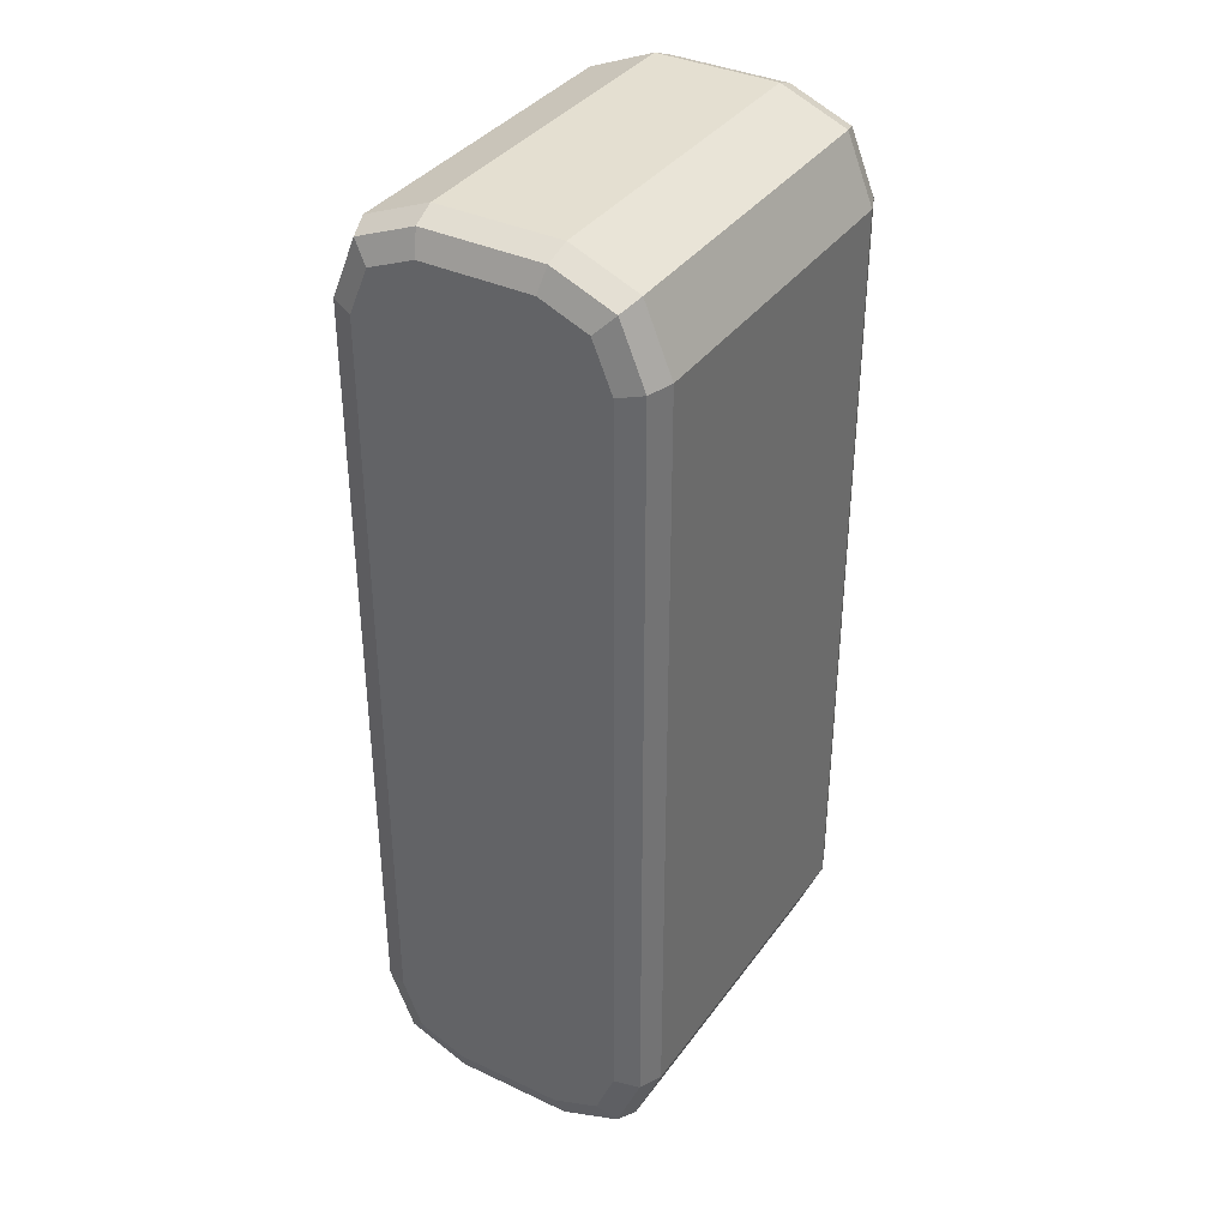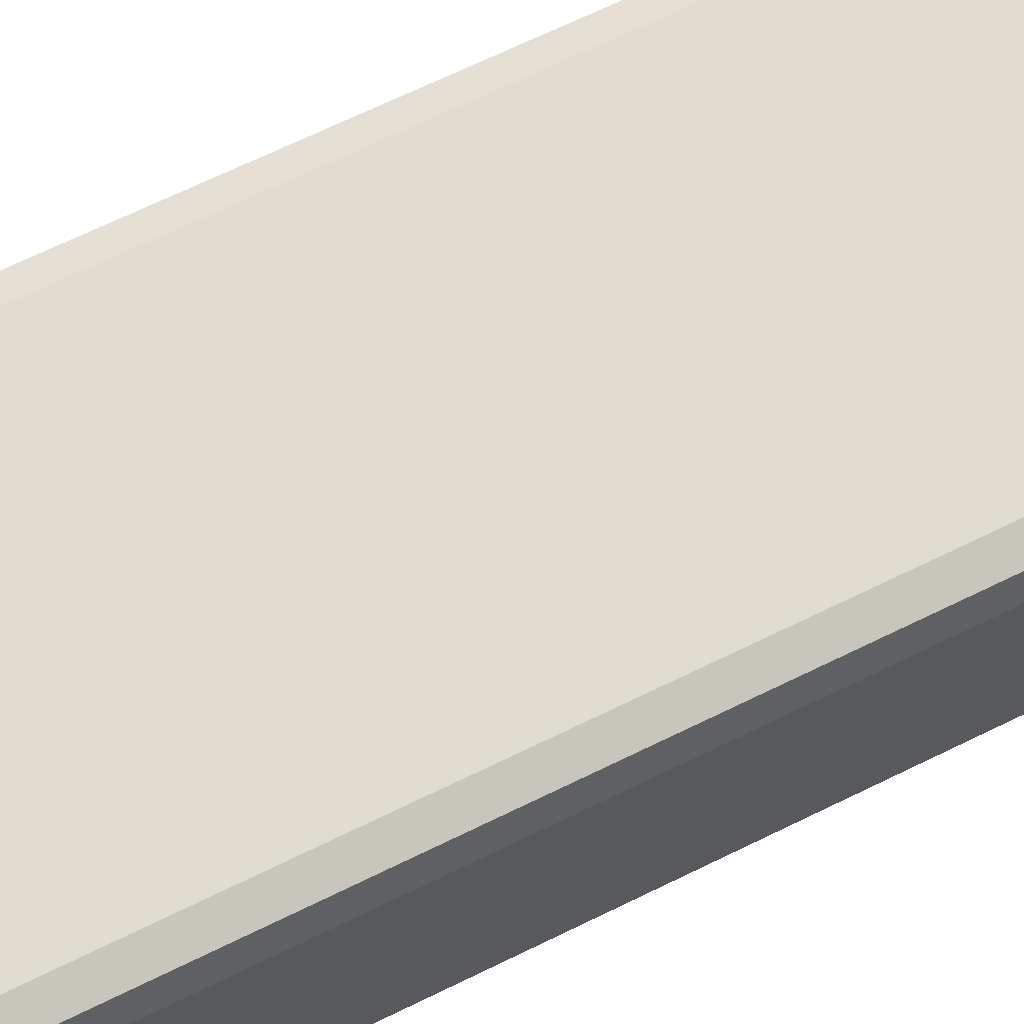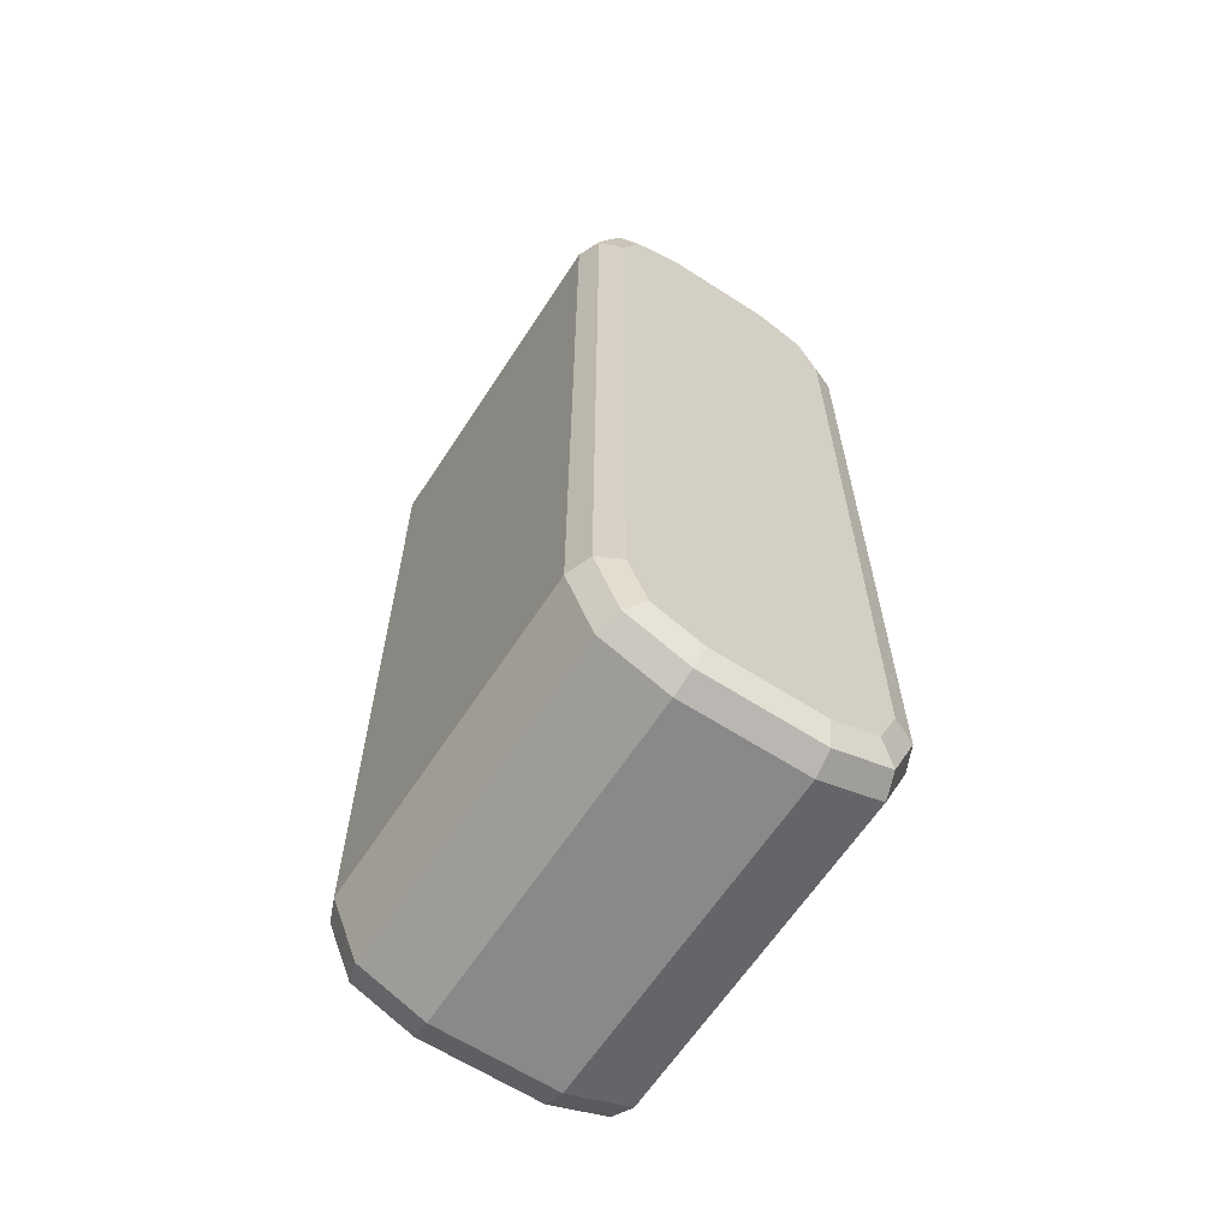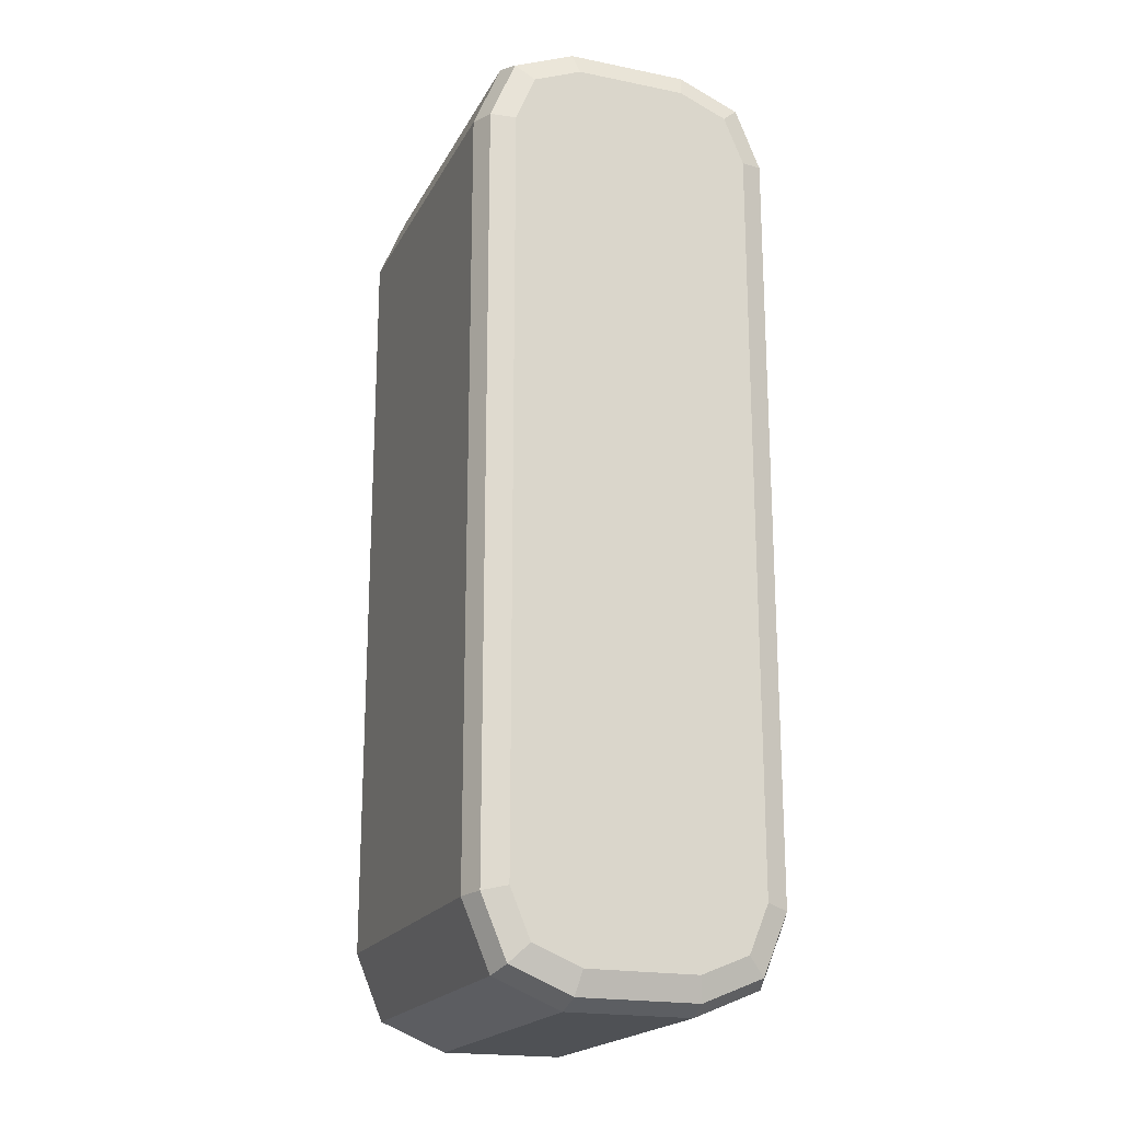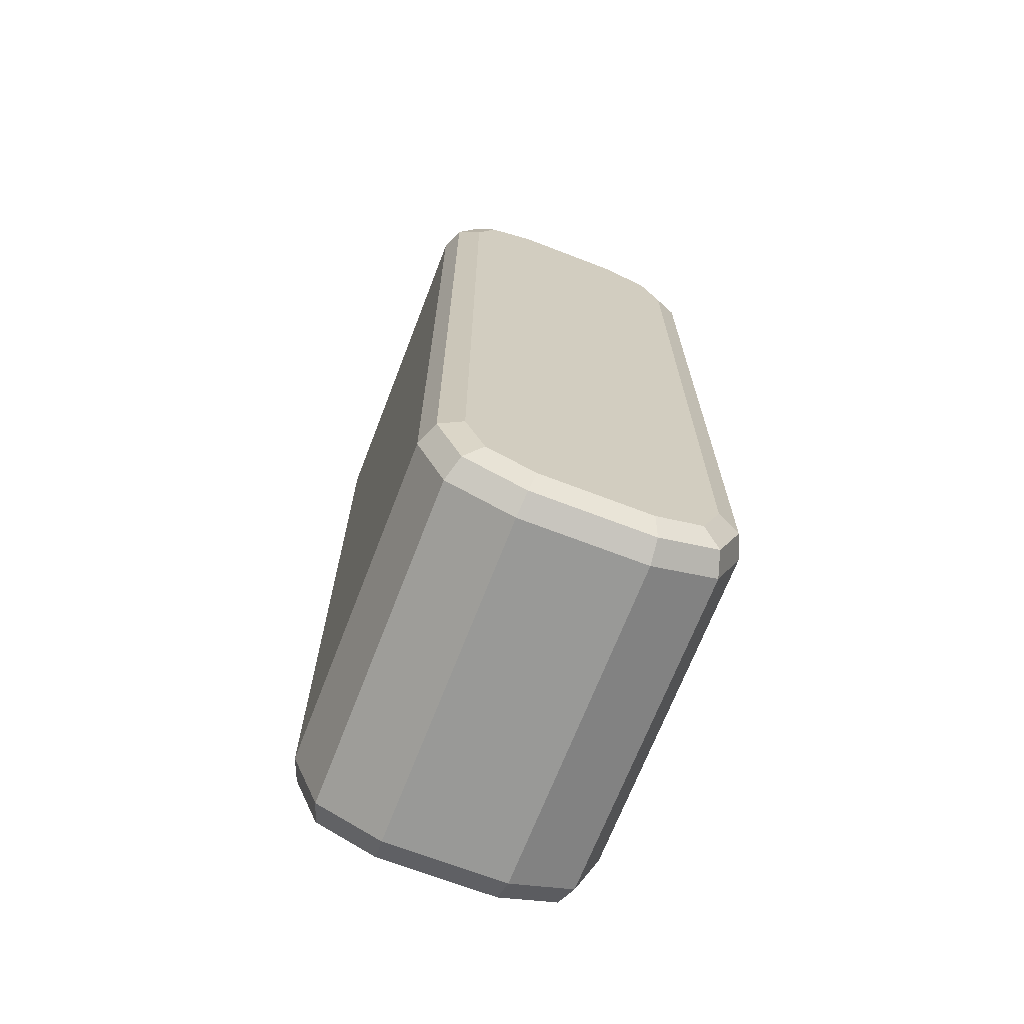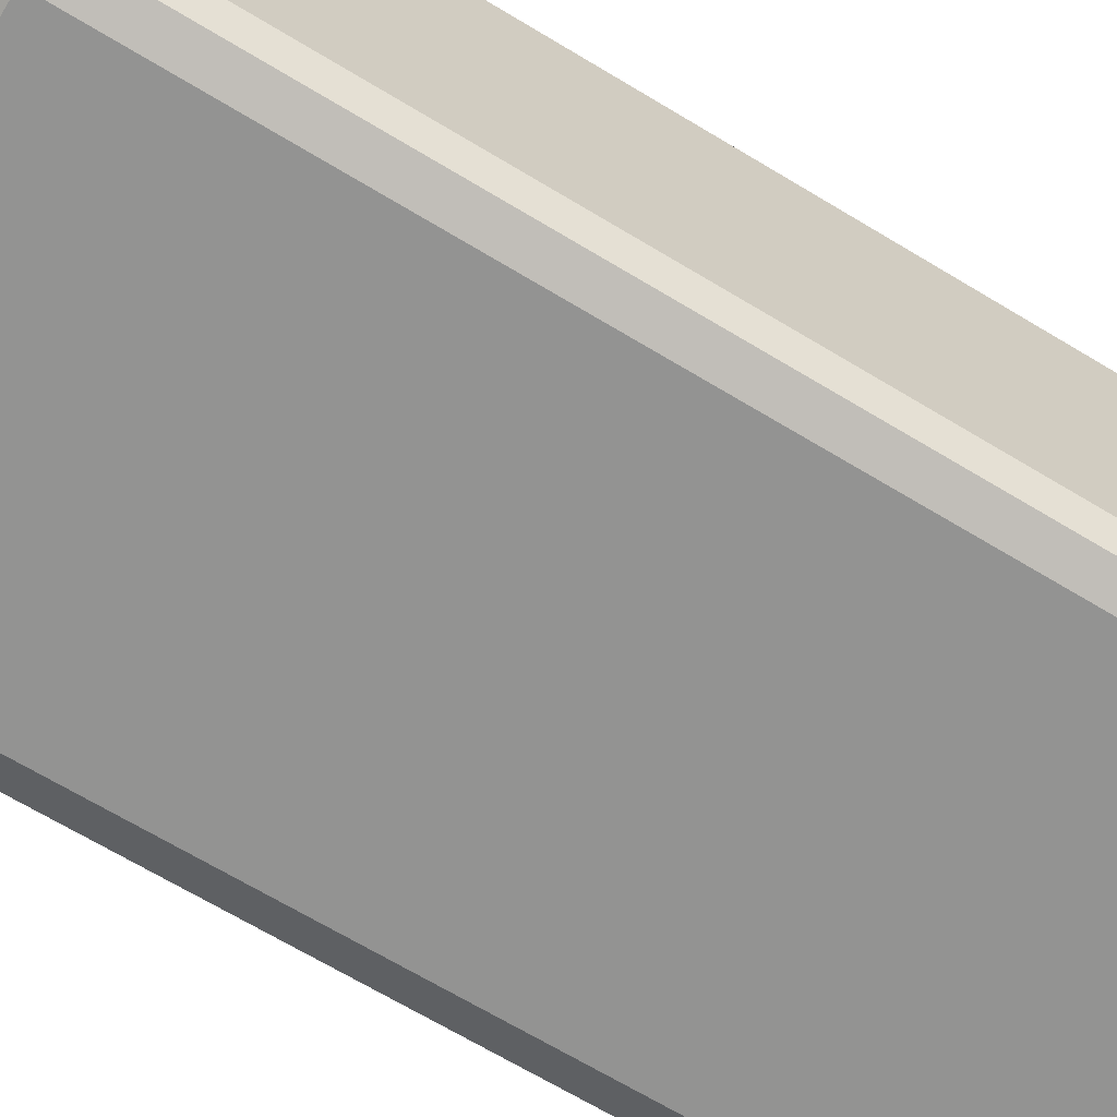
<metadata>
{"format":"obj","ext":"obj","renderer":"f3d","projection":"perspective","resolution":1024,"background":"white","views":[{"elev":36.7,"azim":121.3,"up":"+Z"},{"elev":69.7,"azim":64.1,"up":"+Y"},{"elev":-63.3,"azim":56.9,"up":"+Z"},{"elev":-19.7,"azim":-110.6,"up":"+Z"},{"elev":-68.8,"azim":68.9,"up":"+Z"},{"elev":-66.6,"azim":-121.4,"up":"+Y"}]}
</metadata>
<code>
o Cube
v 1 1.027 -2.2
v 0.837 1.06 -2.363
v 0.9523 1.05 -2.315
v 1 1.361 -1.867
v 0.837 1.524 -1.899
v 0.9523 1.476 -1.889
v 1 1.263 -2.102
v 0.837 1.388 -2.227
v 0.9523 1.351 -2.191
v 1 0.1489 -1.867
v 0.837 -0.01404 -1.899
v 0.9523 0.0337 -1.889
v 1 0.4824 -2.2
v 0.837 0.45 -2.363
v 0.9523 0.4595 -2.315
v 1 0.2466 -2.102
v 0.837 0.1219 -2.227
v 0.9523 0.1584 -2.191
v 1 1.361 1.867
v 0.837 1.524 1.899
v 0.9523 1.476 1.889
v 1 1.027 2.2
v 0.837 1.06 2.363
v 0.9523 1.05 2.315
v 1 1.263 2.102
v 0.837 1.388 2.227
v 0.9523 1.351 2.191
v 1 0.4824 2.2
v 0.837 0.45 2.363
v 0.9523 0.4595 2.315
v 1 0.1489 1.867
v 0.837 -0.01404 1.899
v 0.9523 0.0337 1.889
v 1 0.2466 2.102
v 0.837 0.1219 2.227
v 0.9523 0.1584 2.191
v -1 1.361 -1.867
v -0.837 1.524 -1.899
v -0.9523 1.476 -1.889
v -1 1.027 -2.2
v -0.837 1.06 -2.363
v -0.9523 1.05 -2.315
v -1 1.263 -2.102
v -0.837 1.388 -2.227
v -0.9523 1.351 -2.191
v -1 0.4824 -2.2
v -0.837 0.45 -2.363
v -0.9523 0.4595 -2.315
v -1 0.1489 -1.867
v -0.837 -0.01404 -1.899
v -0.9523 0.0337 -1.889
v -1 0.2466 -2.102
v -0.837 0.1219 -2.227
v -0.9523 0.1584 -2.191
v -1 1.027 2.2
v -0.837 1.06 2.363
v -0.9523 1.05 2.315
v -1 1.361 1.867
v -0.837 1.524 1.899
v -0.9523 1.476 1.889
v -1 1.263 2.102
v -0.837 1.388 2.227
v -0.9523 1.351 2.191
v -1 0.1489 1.867
v -0.837 -0.01404 1.899
v -0.9523 0.0337 1.889
v -1 0.4824 2.2
v -0.837 0.45 2.363
v -0.9523 0.4595 2.315
v -1 0.2466 2.102
v -0.837 0.1219 2.227
v -0.9523 0.1584 2.191
f 17 53 47 14
f 71 35 29 68
f 11 50 53 17
f 38 5 8 44
f 50 11 32 65
f 20 59 62 26
f 26 62 56 23
f 29 23 56 68
f 64 70 67 55 61 58 37 43 40 46 52 49
f 65 32 35 71
f 5 38 59 20
f 47 41 2 14
f 10 16 13 1 7 4 19 25 22 28 34 31
f 16 10 12 18
f 18 12 11 17
f 49 52 54 51
f 51 54 53 50
f 13 16 18 15
f 15 18 17 14
f 52 46 48 54
f 54 48 47 53
f 25 19 21 27
f 27 21 20 26
f 58 61 63 60
f 60 63 62 59
f 22 25 27 24
f 24 27 26 23
f 61 55 57 63
f 63 57 56 62
f 70 64 66 72
f 72 66 65 71
f 31 34 36 33
f 33 36 35 32
f 67 70 72 69
f 69 72 71 68
f 34 28 30 36
f 36 30 29 35
f 43 37 39 45
f 45 39 38 44
f 4 7 9 6
f 6 9 8 5
f 40 43 45 42
f 42 45 44 41
f 7 1 3 9
f 9 3 2 8
f 46 40 42 48
f 48 42 41 47
f 1 13 15 3
f 3 15 14 2
f 32 11 12 33
f 33 12 10 31
f 5 20 21 6
f 6 21 19 4
f 23 29 30 24
f 24 30 28 22
f 37 58 60 39
f 39 60 59 38
f 64 49 51 66
f 66 51 50 65
f 55 67 69 57
f 57 69 68 56
f 44 8 2 41

</code>
